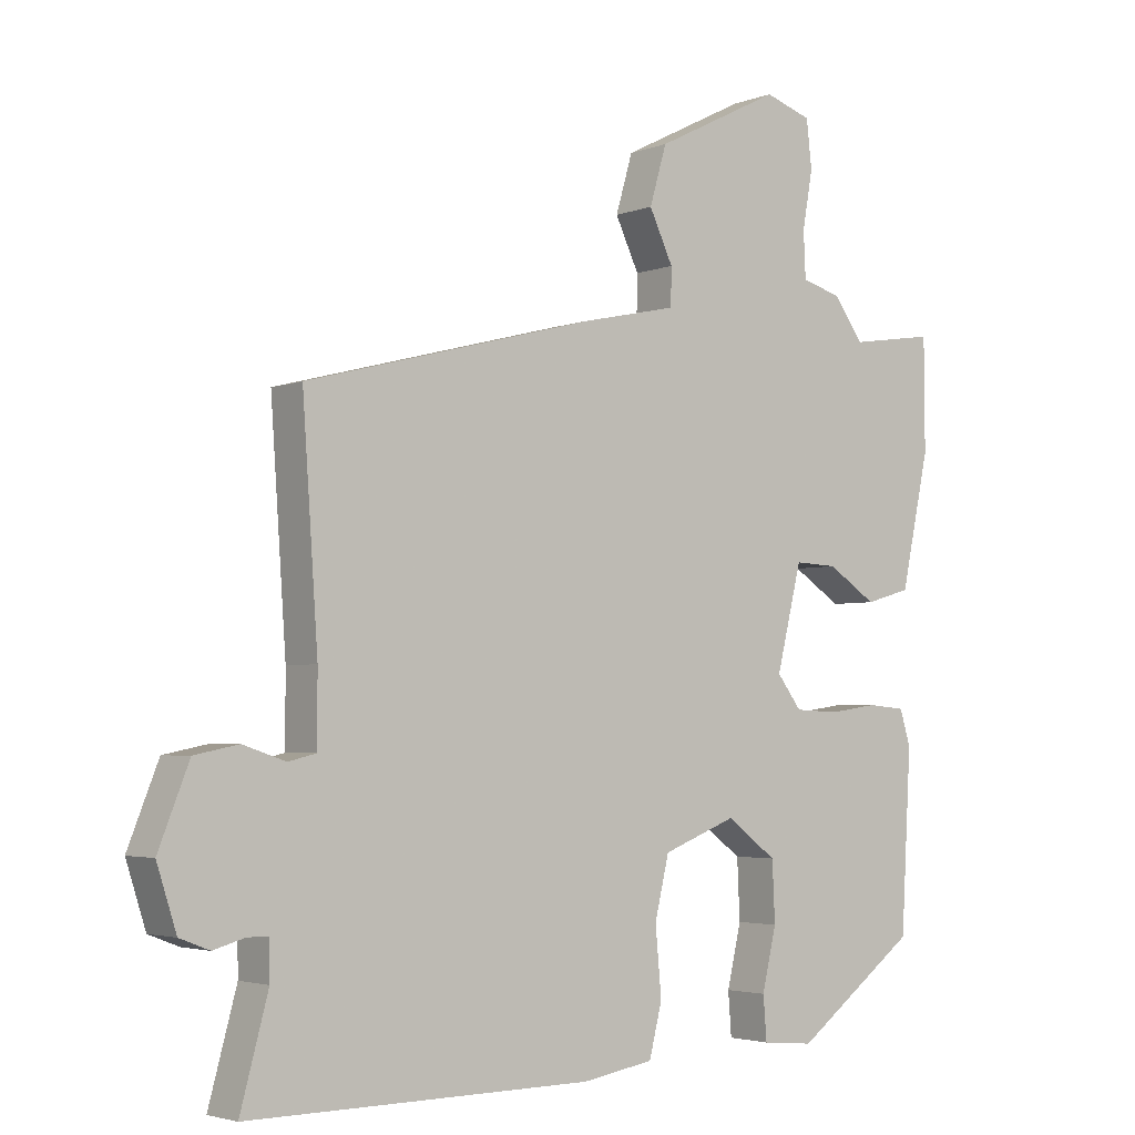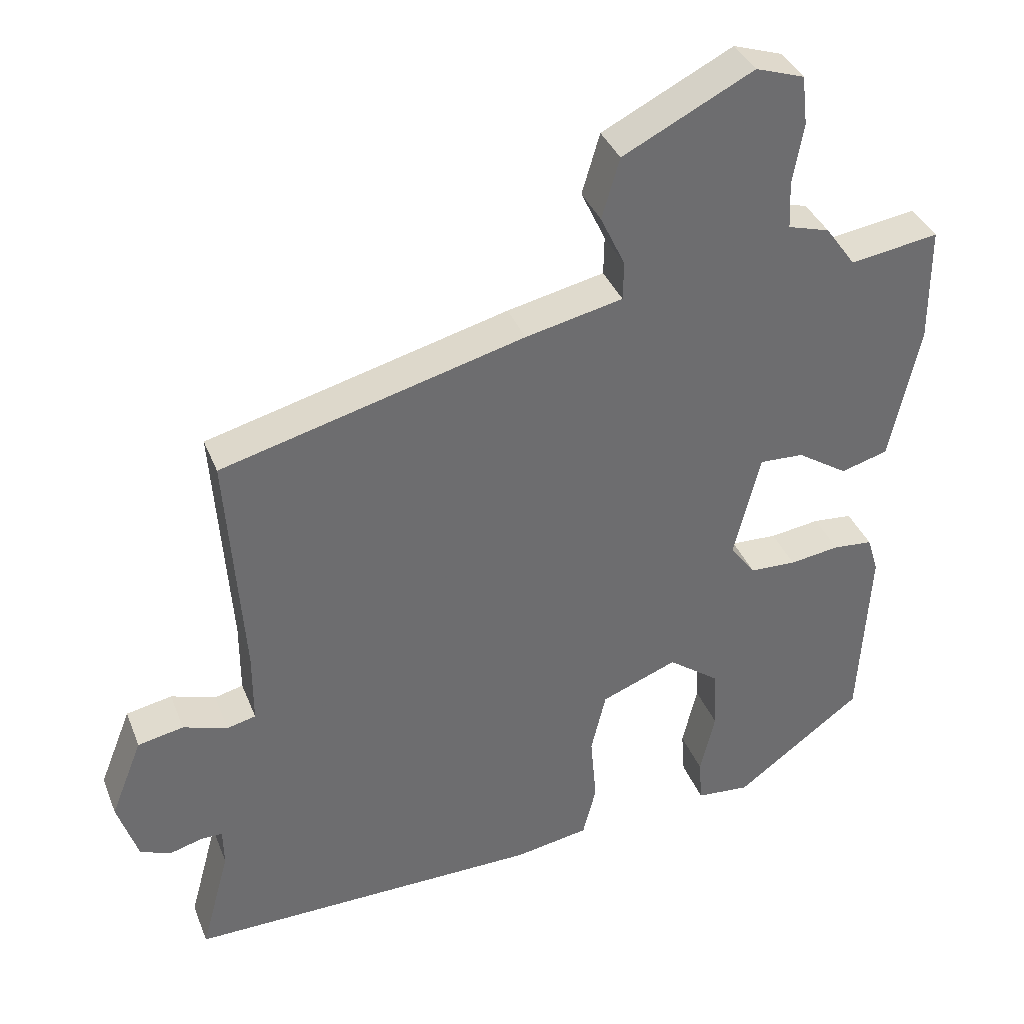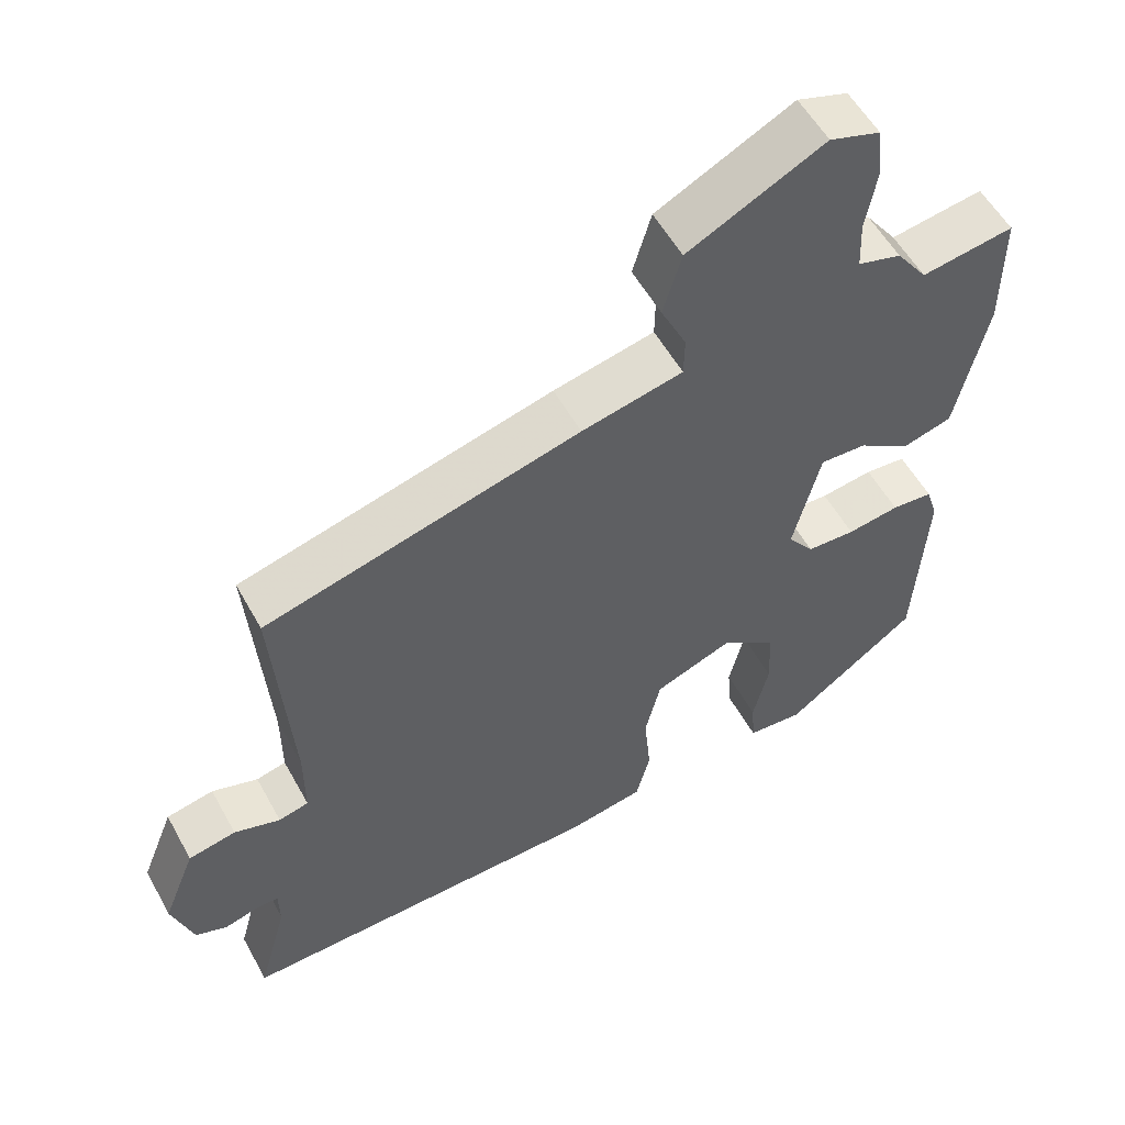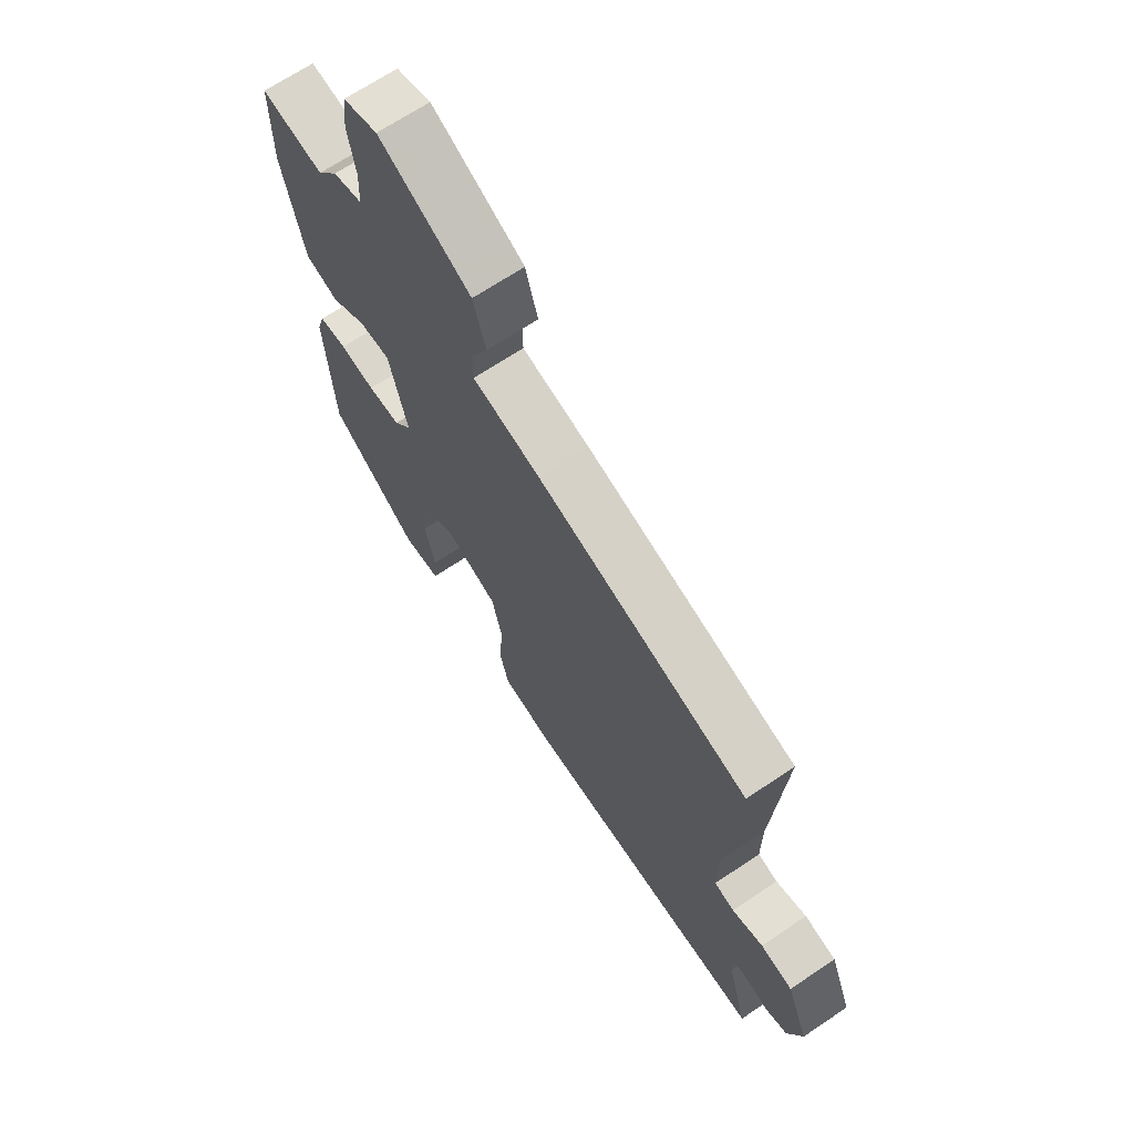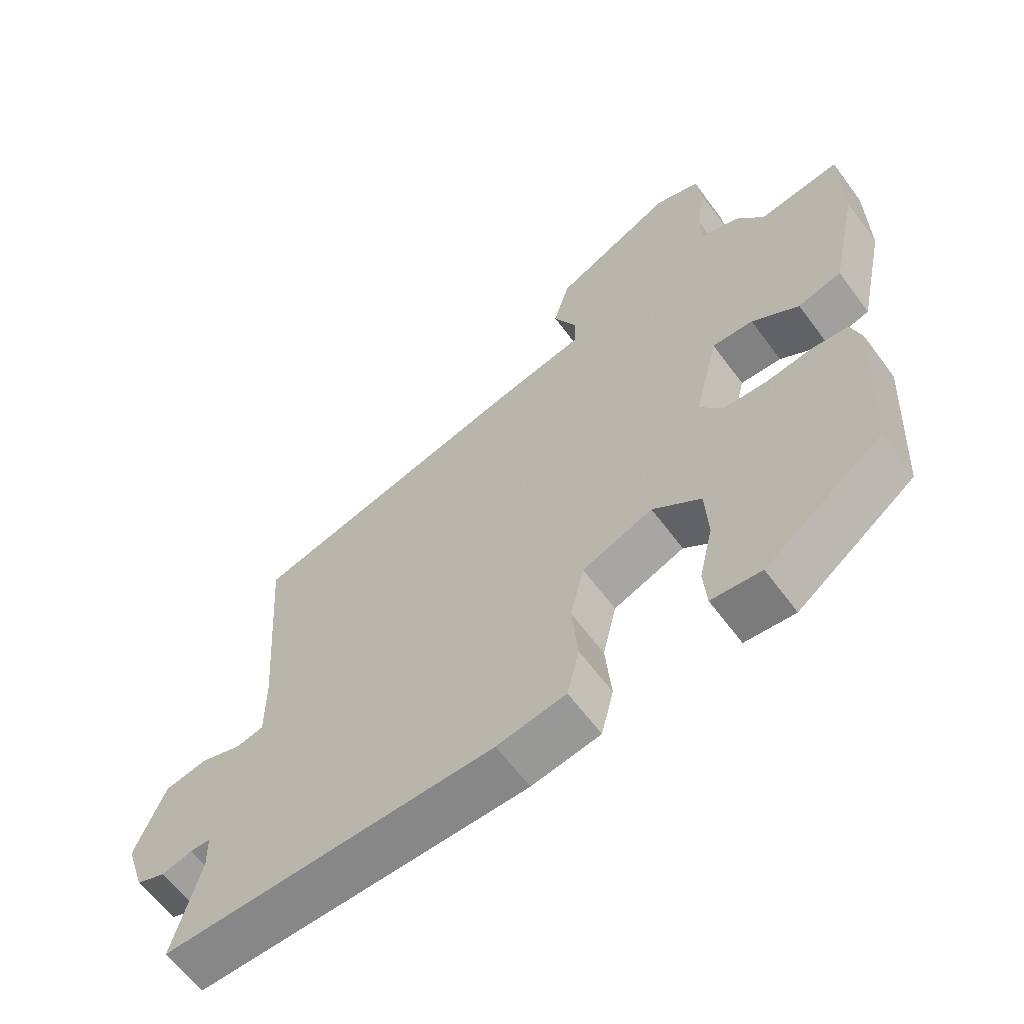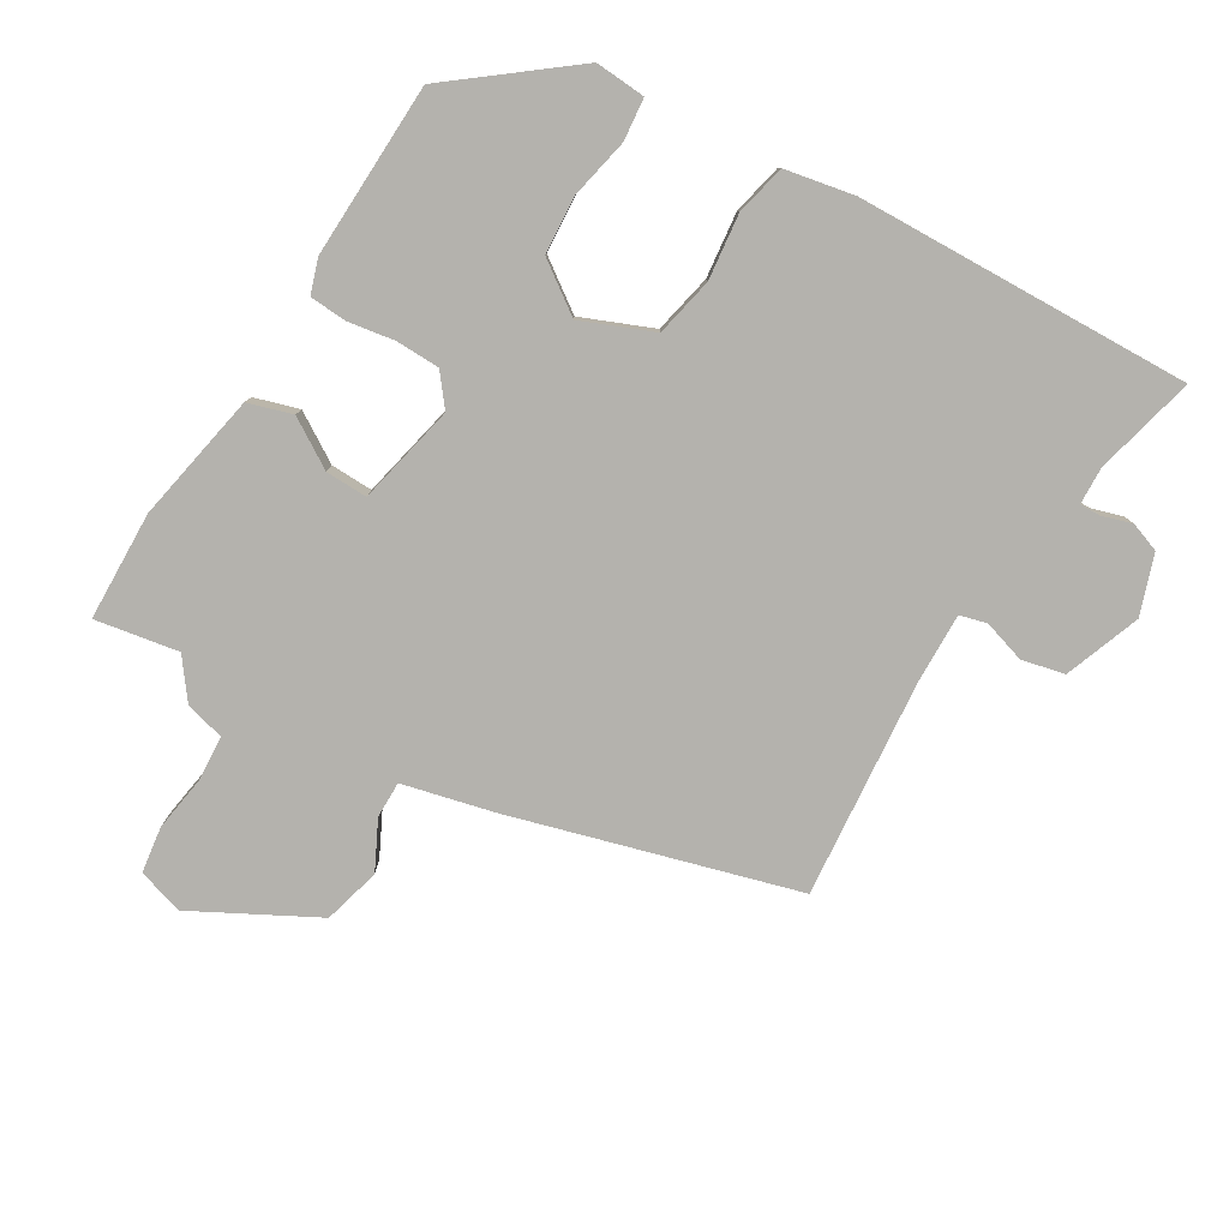
<metadata>
{"format":"obj","ext":"obj","renderer":"f3d","projection":"perspective","resolution":1024,"background":"white","views":[{"elev":-3.4,"azim":-38.2,"up":"+Z"},{"elev":37.0,"azim":-20.1,"up":"+Z"},{"elev":55.4,"azim":-28.6,"up":"+Z"},{"elev":68.0,"azim":-123.9,"up":"+Z"},{"elev":-62.2,"azim":36.5,"up":"+Z"},{"elev":-79.5,"azim":150.4,"up":"+Y"}]}
</metadata>
<code>
v -0.581 0.07 -0.494
v -0.54 0.07 -0.342
v -0.541 0.07 -0.286
v -0.572 0.07 -0.286
v -0.618 0.07 -0.299
v -0.662 0.07 -0.282
v -0.691 0.07 -0.192
v -0.646 0.07 -0.078
v -0.581 0.07 -0.065
v -0.518 0.07 -0.086
v -0.477 0.07 -0.076
v -0.477 0.07 0.028
v -0.5 0.07 0.36
v -0.07 0.07 0.472
v 0.068 0.07 0.502
v 0.069 0.07 0.557
v 0.034 0.07 0.631
v 0.059 0.07 0.717
v 0.244 0.07 0.81
v 0.313 0.07 0.787
v 0.321 0.07 0.717
v 0.306 0.07 0.632
v 0.309 0.07 0.564
v 0.368 0.07 0.547
v 0.411 0.07 0.487
v 0.537 0.07 0.506
v 0.538 0.07 0.341
v 0.496 0.07 0.146
v 0.429 0.07 0.127
v 0.357 0.07 0.174
v 0.294 0.07 0.177
v 0.257 0.07 0.026
v 0.293 0.07 -0.022
v 0.359 0.07 -0.025
v 0.43 0.07 -0.015
v 0.486 0.07 -0.02
v 0.502 0.07 -0.072
v 0.487 0.07 -0.335
v 0.307 0.07 -0.469
v 0.231 0.07 -0.462
v 0.226 0.07 -0.398
v 0.247 0.07 -0.308
v 0.243 0.07 -0.22
v 0.169 0.07 -0.165
v 0.061 0.07 -0.207
v 0.04 0.07 -0.296
v 0.049 0.07 -0.395
v 0.03 0.07 -0.471
v -0.075 0.07 -0.489
v -0.581 0 -0.494
v -0.54 0 -0.342
v -0.541 0 -0.286
v -0.572 0 -0.286
v -0.618 0 -0.299
v -0.662 0 -0.282
v -0.691 0 -0.192
v -0.646 0 -0.078
v -0.581 0 -0.065
v -0.518 0 -0.086
v -0.477 0 -0.076
v -0.477 0 0.028
v -0.5 0 0.36
v -0.07 0 0.472
v 0.068 0 0.502
v 0.069 0 0.557
v 0.034 0 0.631
v 0.059 0 0.717
v 0.244 0 0.81
v 0.313 0 0.787
v 0.321 0 0.717
v 0.306 0 0.632
v 0.309 0 0.564
v 0.368 0 0.547
v 0.411 0 0.487
v 0.537 0 0.506
v 0.538 0 0.341
v 0.496 0 0.146
v 0.429 0 0.127
v 0.357 0 0.174
v 0.294 0 0.177
v 0.257 0 0.026
v 0.293 0 -0.022
v 0.359 0 -0.025
v 0.43 0 -0.015
v 0.486 0 -0.02
v 0.502 0 -0.072
v 0.487 0 -0.335
v 0.307 0 -0.469
v 0.231 0 -0.462
v 0.226 0 -0.398
v 0.247 0 -0.308
v 0.243 0 -0.22
v 0.169 0 -0.165
v 0.061 0 -0.207
v 0.04 0 -0.296
v 0.049 0 -0.395
v 0.03 0 -0.471
v -0.075 0 -0.489
f 49 1 2
f 48 49 2
f 47 48 2
f 46 47 2
f 45 46 2 3
f 44 45 3 4
f 40 41 42
f 39 40 42
f 38 39 42
f 37 38 42
f 36 37 42
f 35 36 42
f 34 35 42
f 33 34 42 43
f 32 33 43 44
f 28 29 30
f 27 28 30
f 26 27 30
f 25 26 30
f 25 30 31
f 24 25 31
f 23 24 31
f 32 44 4
f 31 32 4
f 23 31 4
f 22 23 4
f 20 21 22
f 19 20 22
f 18 19 22
f 17 18 22
f 16 17 22
f 12 13 14 15
f 11 12 15
f 8 9 10
f 7 8 10
f 6 7 10
f 5 6 10
f 4 5 10
f 4 10 11
f 22 4 11 15
f 15 16 22
f 51 50 98
f 51 98 97
f 51 97 96
f 51 96 95
f 52 51 95 94
f 53 52 94 93
f 91 90 89
f 91 89 88
f 91 88 87
f 91 87 86
f 91 86 85
f 91 85 84
f 91 84 83
f 92 91 83 82
f 93 92 82 81
f 79 78 77
f 79 77 76
f 79 76 75
f 79 75 74
f 80 79 74
f 80 74 73
f 80 73 72
f 53 93 81
f 53 81 80
f 53 80 72
f 53 72 71
f 71 70 69
f 71 69 68
f 71 68 67
f 71 67 66
f 71 66 65
f 64 63 62 61
f 64 61 60
f 59 58 57
f 59 57 56
f 59 56 55
f 59 55 54
f 59 54 53
f 60 59 53
f 64 60 53 71
f 71 65 64
f 1 50 51 2
f 2 51 52 3
f 3 52 53 4
f 4 53 54 5
f 5 54 55 6
f 6 55 56 7
f 7 56 57 8
f 8 57 58 9
f 9 58 59 10
f 10 59 60 11
f 11 60 61 12
f 12 61 62 13
f 13 62 63 14
f 14 63 64 15
f 15 64 65 16
f 16 65 66 17
f 17 66 67 18
f 18 67 68 19
f 19 68 69 20
f 20 69 70 21
f 21 70 71 22
f 22 71 72 23
f 23 72 73 24
f 24 73 74 25
f 25 74 75 26
f 26 75 76 27
f 27 76 77 28
f 28 77 78 29
f 29 78 79 30
f 30 79 80 31
f 31 80 81 32
f 32 81 82 33
f 33 82 83 34
f 34 83 84 35
f 35 84 85 36
f 36 85 86 37
f 37 86 87 38
f 38 87 88 39
f 39 88 89 40
f 40 89 90 41
f 41 90 91 42
f 42 91 92 43
f 43 92 93 44
f 44 93 94 45
f 45 94 95 46
f 46 95 96 47
f 47 96 97 48
f 48 97 98 49
f 49 98 50 1

</code>
